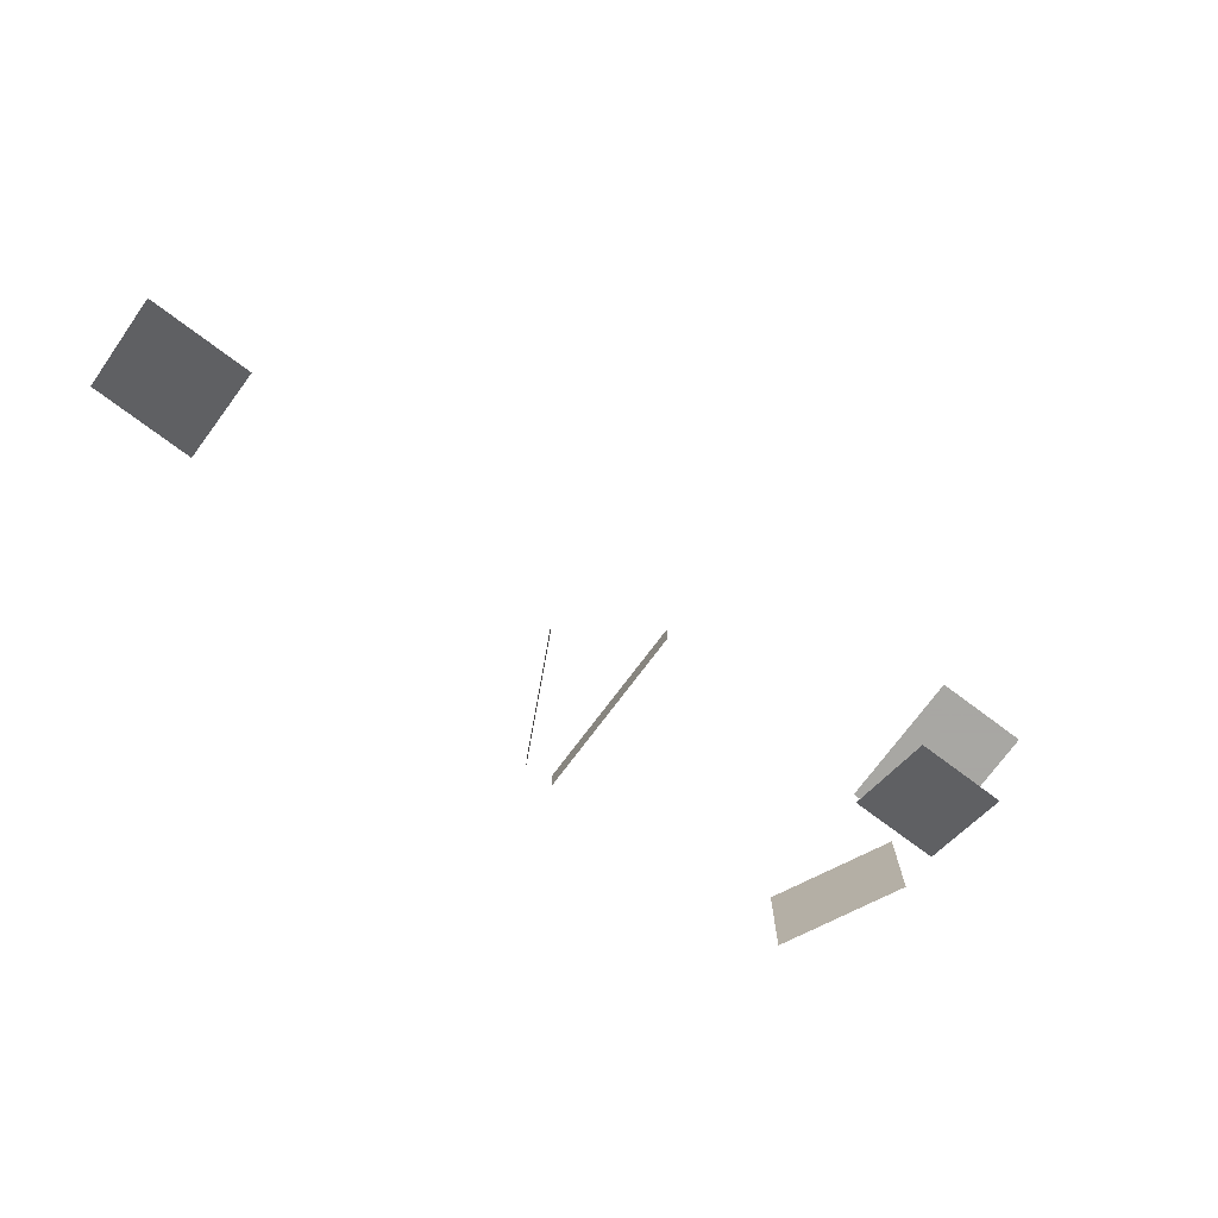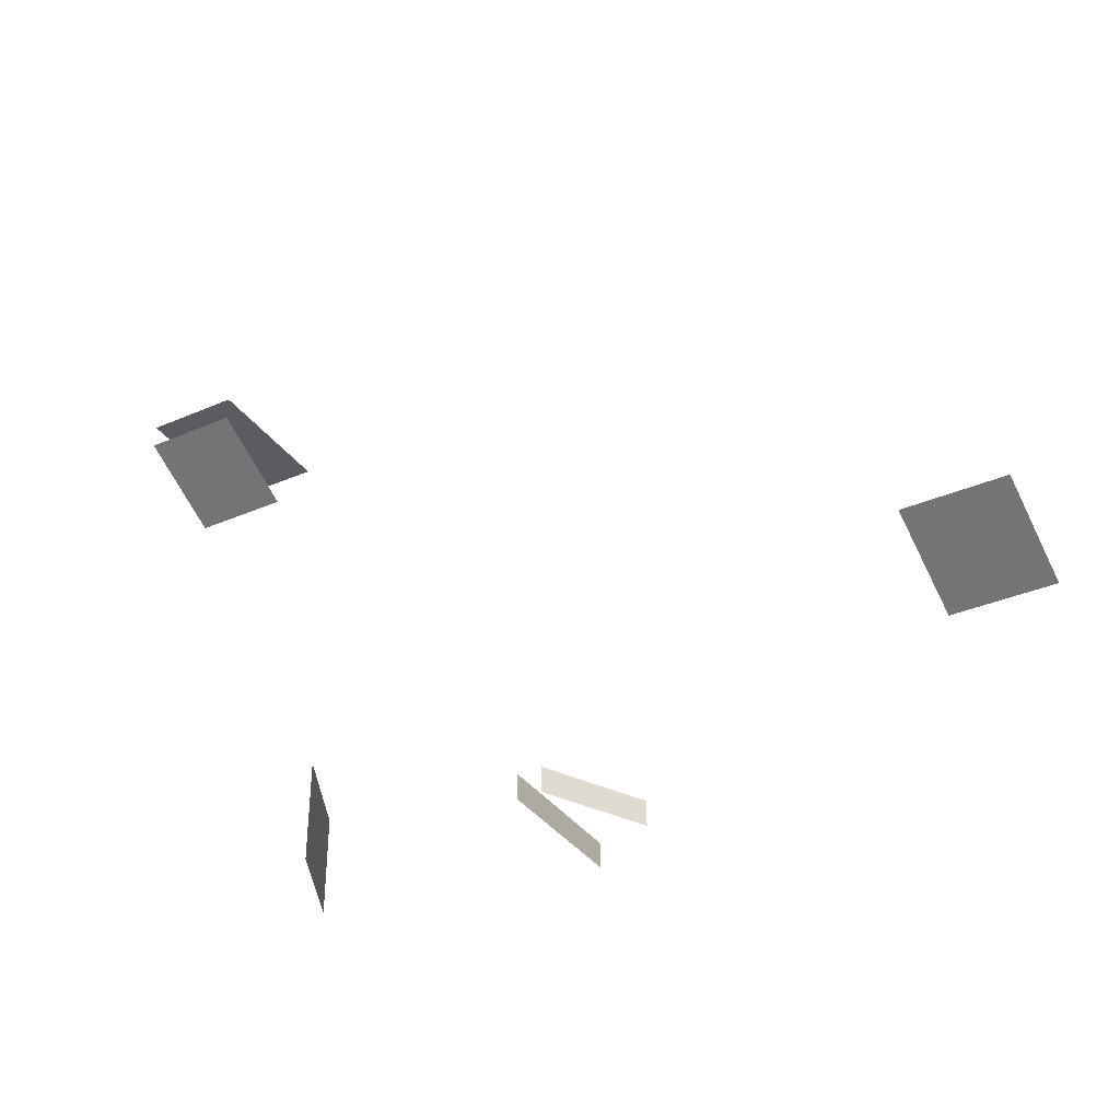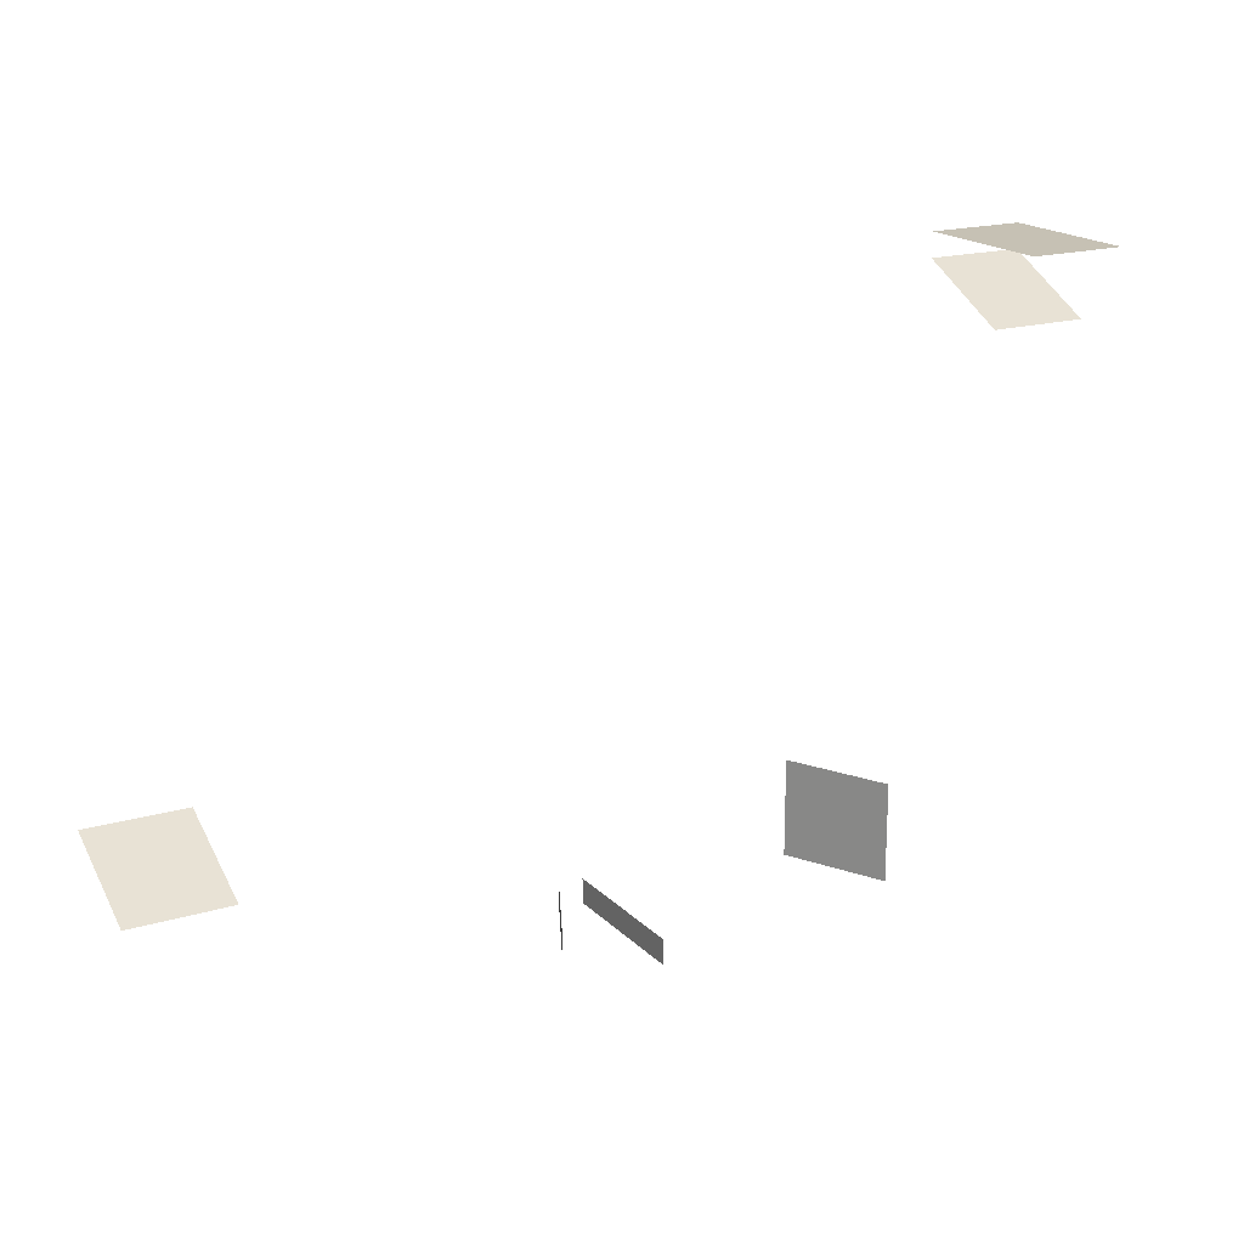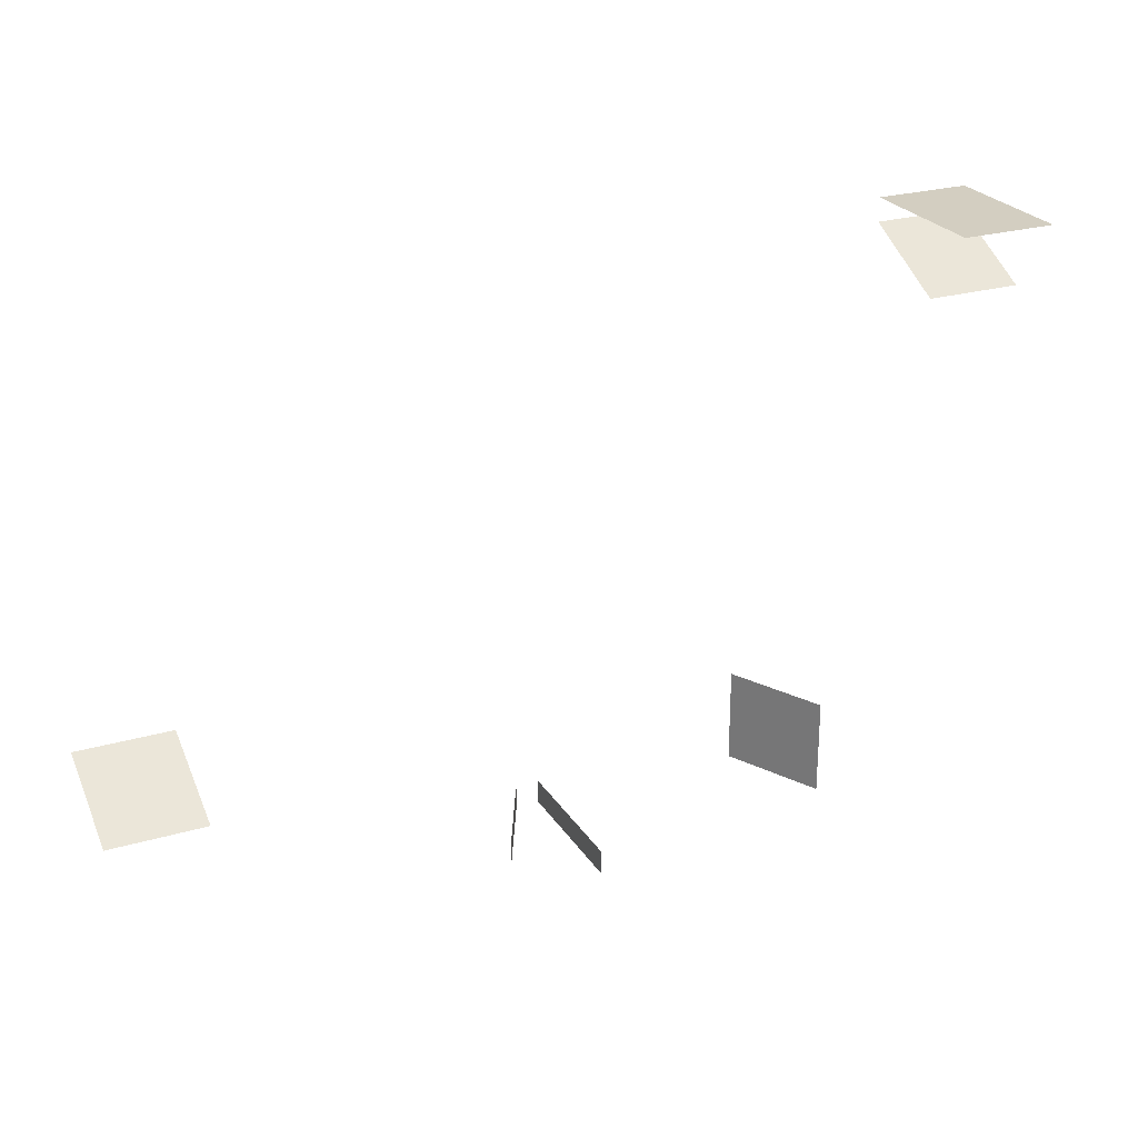
<metadata>
{"format":"obj","ext":"obj","renderer":"f3d","projection":"perspective","resolution":1024,"background":"white","views":[{"elev":-74.4,"azim":-36.8,"up":"+Z"},{"elev":-35.0,"azim":-150.0,"up":"+Z"},{"elev":18.6,"azim":-29.5,"up":"+Z"},{"elev":25.3,"azim":-25.1,"up":"+Z"}]}
</metadata>
<code>
v 2997 -356 -5344
v 2997 -358 -5345
v 2997 -380 -5356
v 2997 -316 -5324
v 2997 -356 -5344
v 2997 -380 -5356
v 2988 -316 -5324
v 2997 -316 -5324
v 2997 -380 -5356
v 2988 -380 -5356
v 2988 -316 -5324
v 2997 -380 -5356
v 3052 -380 -5356
v 2997 -380 -5356
v 2997 -358 -5345
v 3052 -358 -5345
v 3052 -380 -5356
v 2997 -358 -5345
v 3052 -316 -5324
v 3052 -356 -5344
v 2997 -356 -5344
v 2997 -316 -5324
v 3052 -316 -5324
v 2997 -356 -5344
v 3052 -358 -5345
v 2997 -358 -5345
v 2997 -356 -5344
v 3052 -356 -5344
v 3052 -358 -5345
v 2997 -356 -5344
v 3292 -316 -5420
v 3292 -412 -5420
v 3292 -412 -5436
v 3292 -316 -5436
v 3292 -316 -5420
v 3292 -412 -5436
v 3248 -371 -5436
v 3244 -380 -5436
v 3244 -380 -5420
v 3248 -371 -5436
v 3244 -380 -5420
v 3257 -354 -5420
v 3276 -316 -5436
v 3248 -371 -5436
v 3257 -354 -5420
v 3276 -316 -5420
v 3276 -316 -5436
v 3257 -354 -5420
v 3436 -316 -5372
v 3468 -380 -5372
v 3468 -380 -5436
v 3436 -316 -5436
v 3436 -316 -5372
v 3468 -380 -5436
v 3596 -316 -5052
v 3532 -316 -5052
v 3532 -412 -5052
v 3596 -412 -5052
v 3596 -316 -5052
v 3532 -412 -5052
v 3596 -316 -5068
v 3596 -380 -5100
v 3532 -380 -5100
v 3532 -316 -5068
v 3596 -316 -5068
v 3532 -380 -5100
f 1 2 3
f 4 5 6
f 7 8 9
f 10 11 12
f 13 14 15
f 16 17 18
f 19 20 21
f 22 23 24
f 25 26 27
f 28 29 30
f 31 32 33
f 34 35 36
f 37 38 39
f 40 41 42
f 43 44 45
f 46 47 48
f 49 50 51
f 52 53 54
f 55 56 57
f 58 59 60
f 61 62 63
f 64 65 66

</code>
